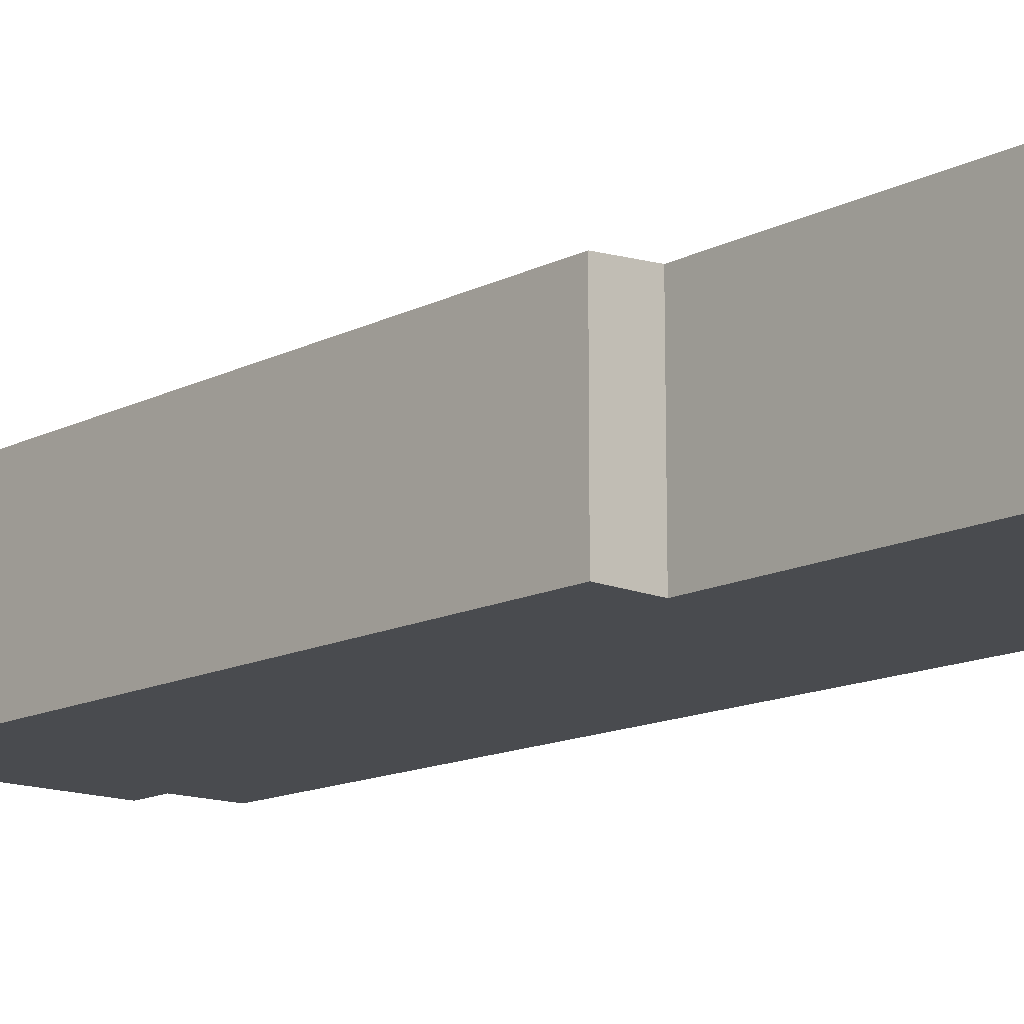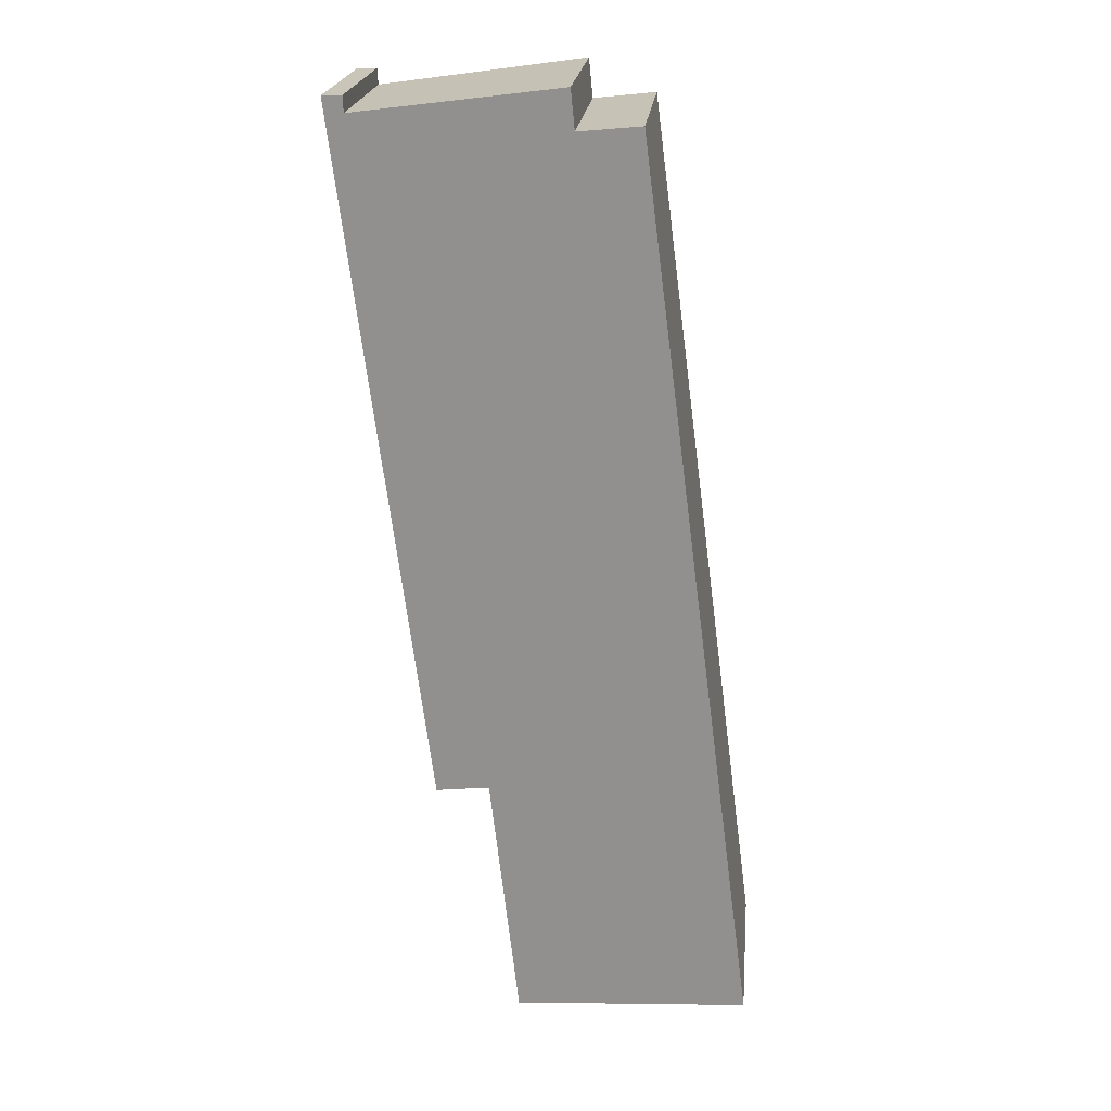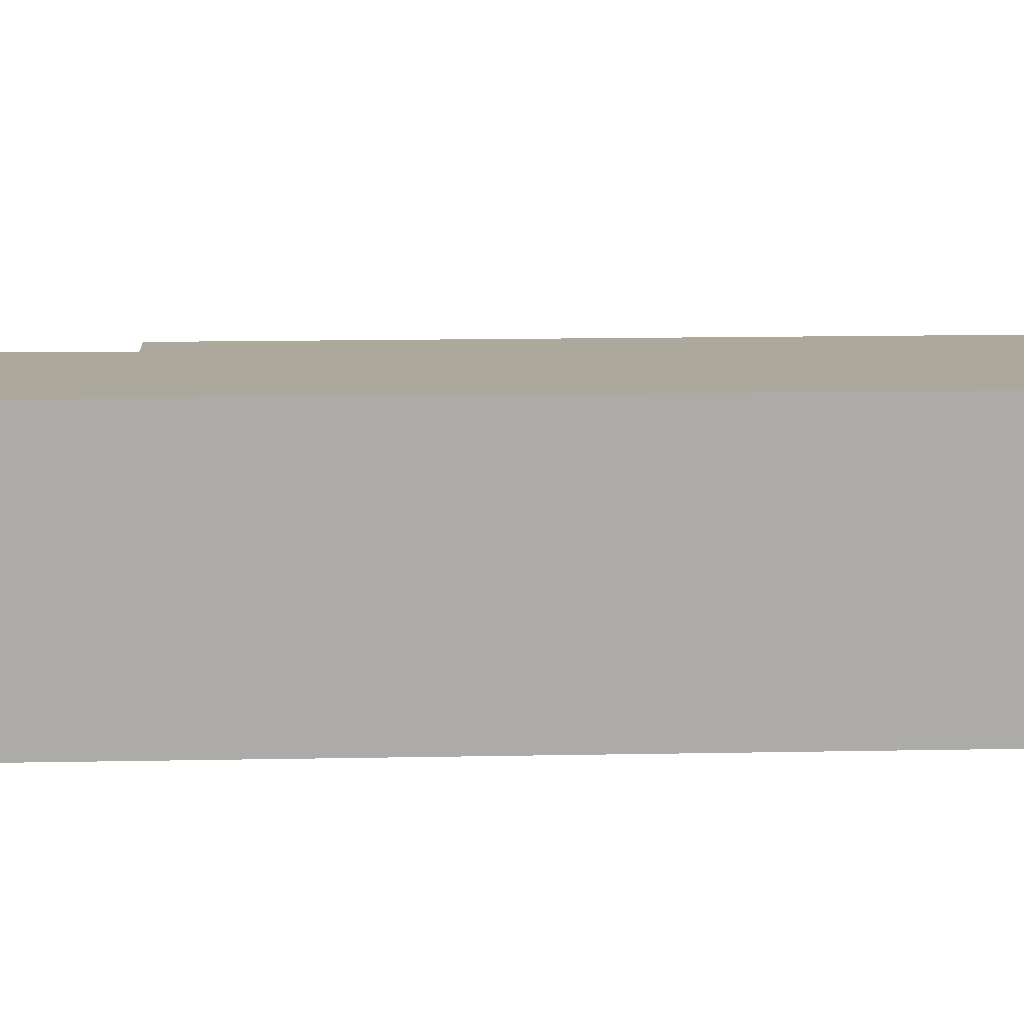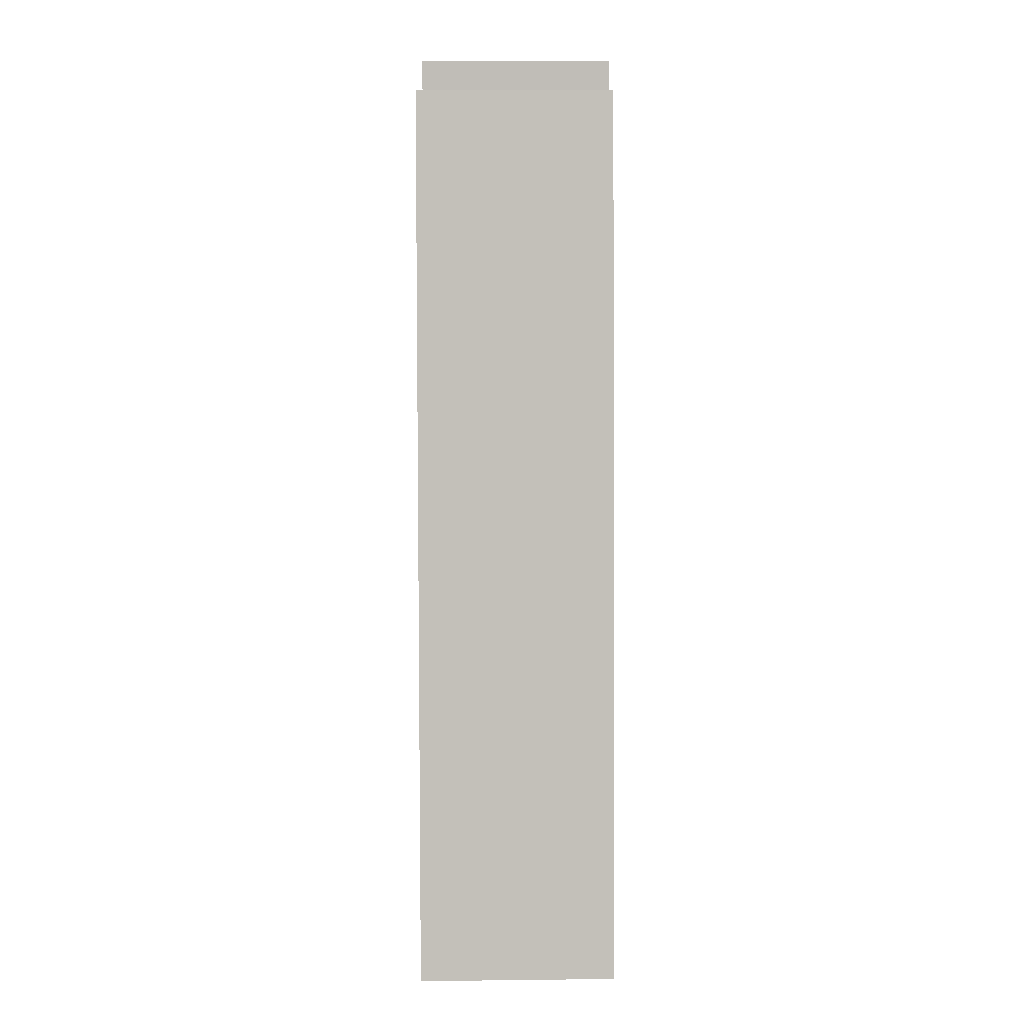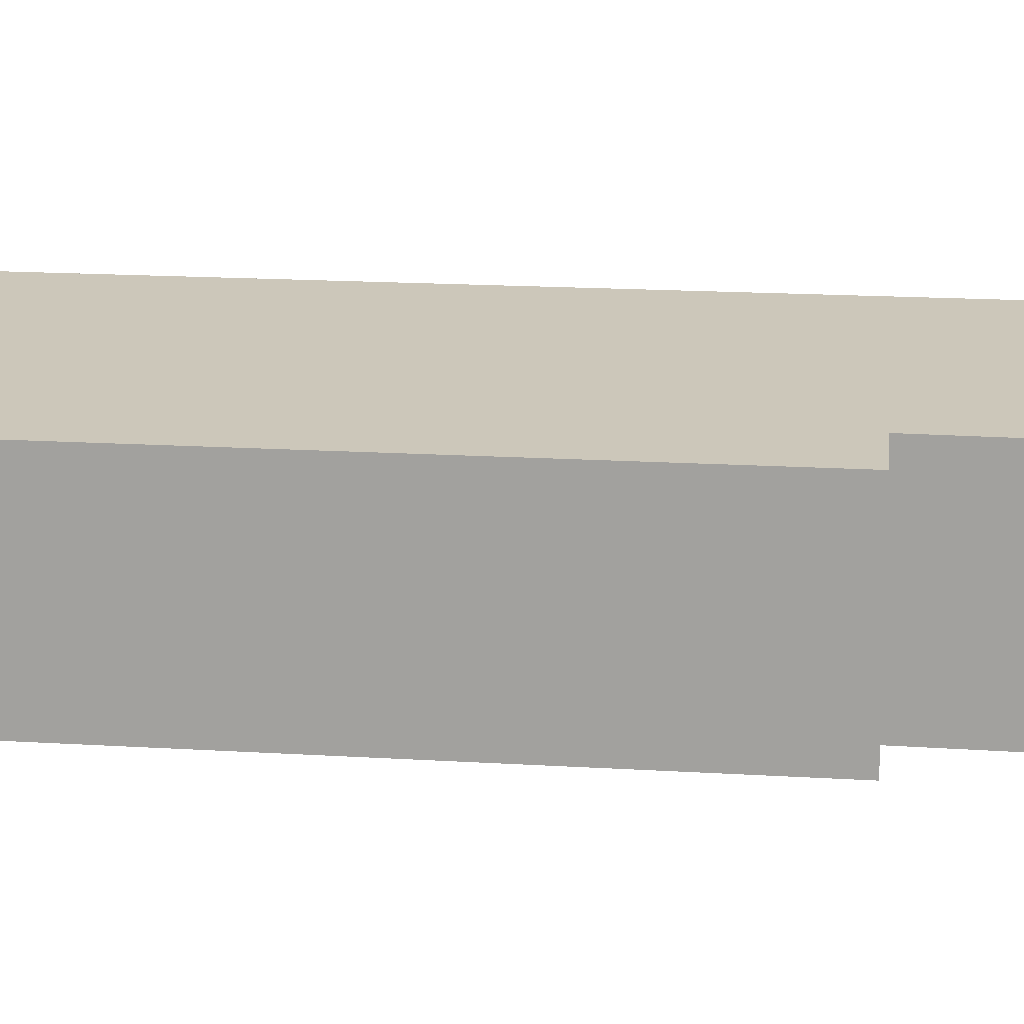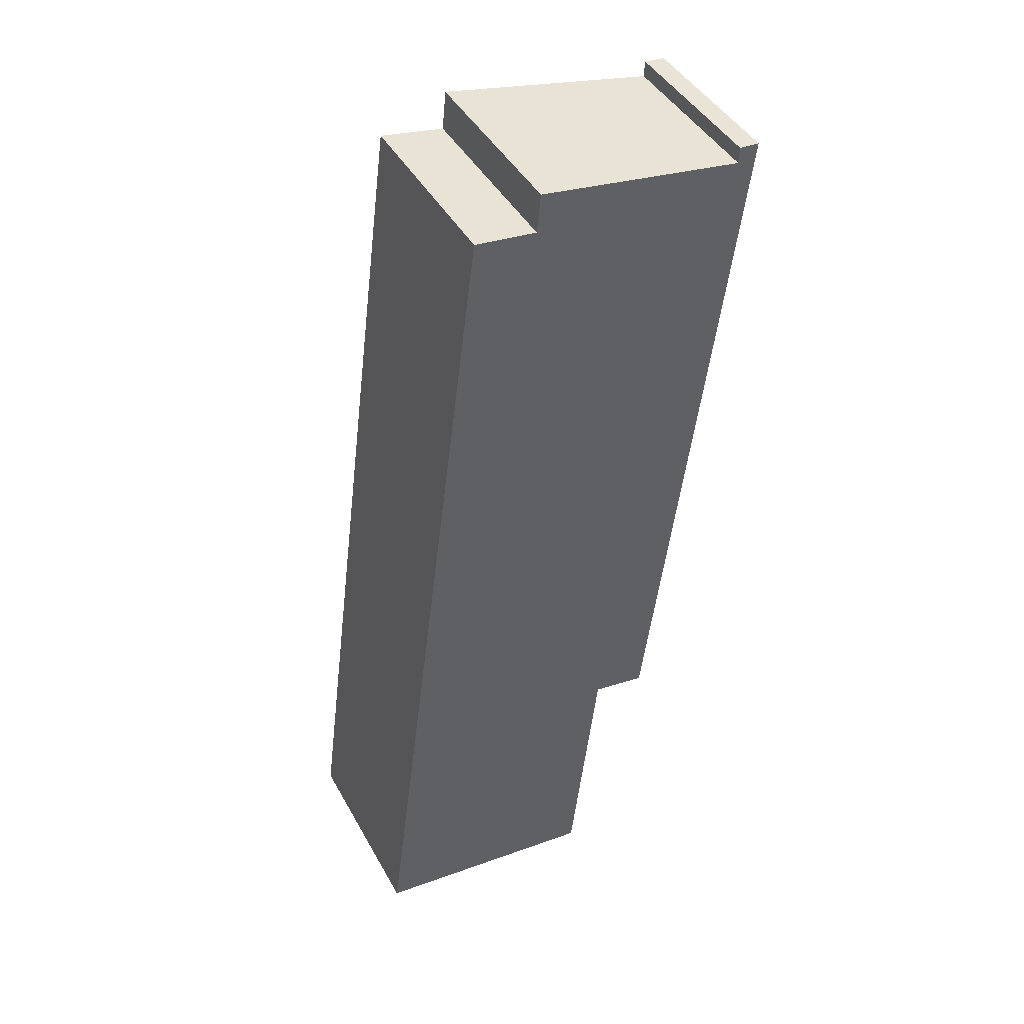
<metadata>
{"format":"obj","ext":"obj","renderer":"f3d","projection":"perspective","resolution":1024,"background":"white","views":[{"elev":-14.0,"azim":145.2,"up":"+Y"},{"elev":21.4,"azim":-174.3,"up":"+Z"},{"elev":13.8,"azim":-85.2,"up":"+Y"},{"elev":10.5,"azim":-91.6,"up":"+Z"},{"elev":16.3,"azim":104.8,"up":"+Y"},{"elev":43.6,"azim":-27.3,"up":"+Z"}]}
</metadata>
<code>
v  0 4.801 2.94e-16
v  6.407 4.278 5.49
v  5.705 4.271 -0.655
v  2.812 4.792 21.7
v  4.316 4.653 21.53
v  9.407 4.19 21.77
v  4.408 4.655 22.48
v  9.885 4.148 21.93
v  7.73 4.154 5.287
v  9.416 4.192 21.99
v  9.911 4.148 22.14
v  9.423 4.193 22.16
v  0 0 0
v  5.705 4.011e-17 -0.655
v  6.407 -3.362e-16 5.49
v  7.73 -3.237e-16 5.287
v  2.812 -1.329e-15 21.7
v  4.408 -1.376e-15 22.48
v  4.316 -1.319e-15 21.53
v  9.407 -1.333e-15 21.77
v  9.423 -1.357e-15 22.16
v  9.416 -1.346e-15 21.99
v  9.911 -1.356e-15 22.14
v  9.885 -1.343e-15 21.93
g defaultobject
f 1 2 3
f 2 1 4
f 2 4 5
f 2 5 6
f 7 6 5
f 2 8 9
f 8 2 6
f 8 6 10
f 8 10 11
f 11 10 12
f 3 13 1
f 13 3 14
f 9 15 2
f 15 9 16
f 13 4 1
f 4 13 17
f 5 18 7
f 18 5 19
f 20 10 6
f 10 20 12
f 12 20 21
f 21 20 22
f 17 5 4
f 5 17 19
f 18 6 7
f 6 18 20
f 21 11 12
f 11 21 23
f 23 8 11
f 8 23 9
f 9 23 16
f 16 23 24
f 15 3 2
f 3 15 14
f 21 24 23
f 24 21 22
f 24 22 20
f 24 20 16
f 16 20 18
f 16 18 19
f 16 19 17
f 16 17 15
f 15 17 13
f 15 13 14

</code>
